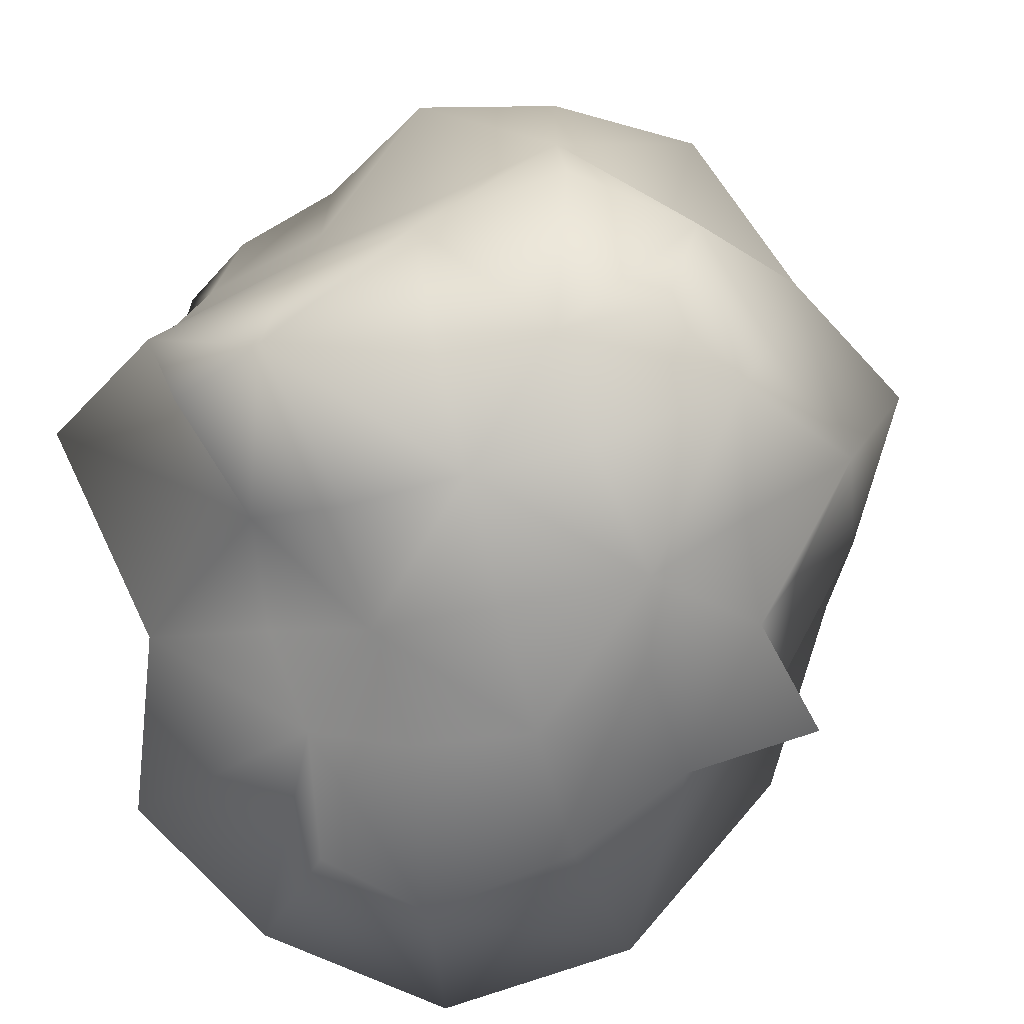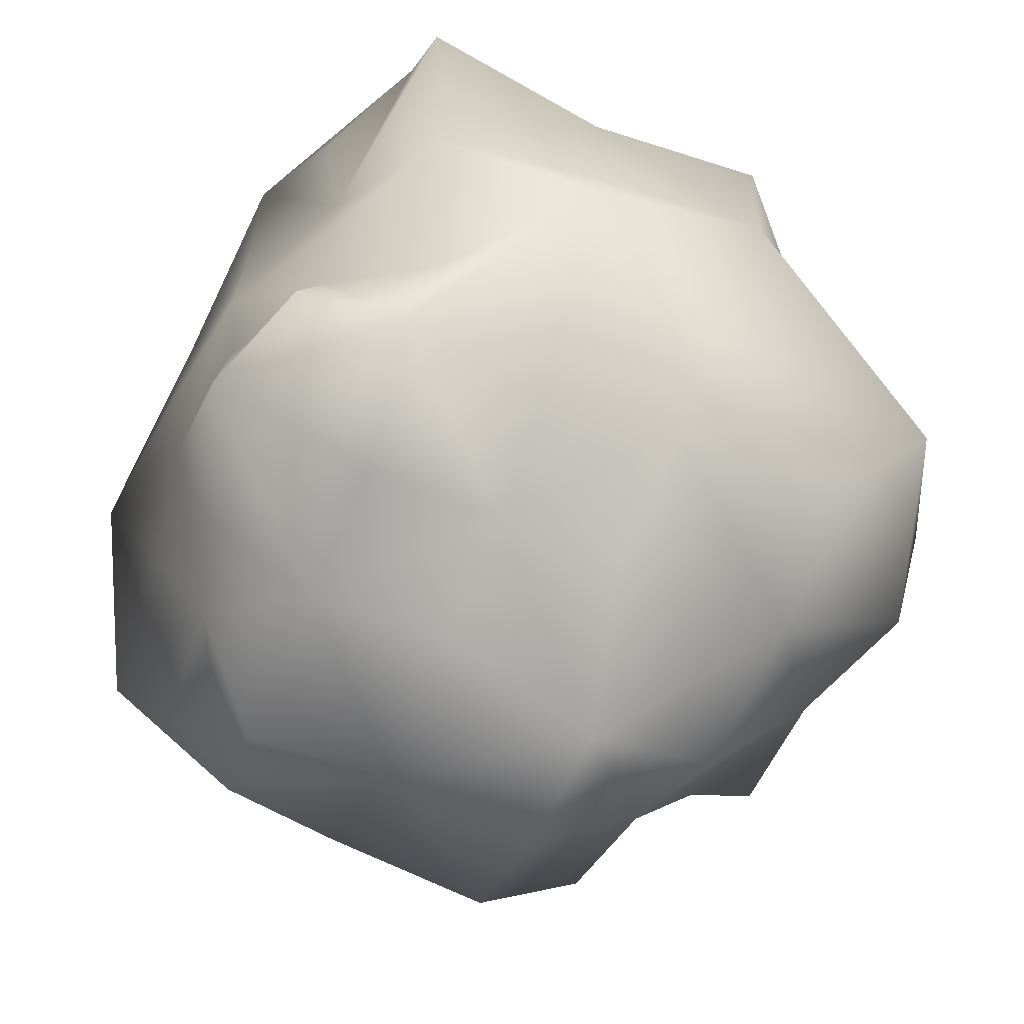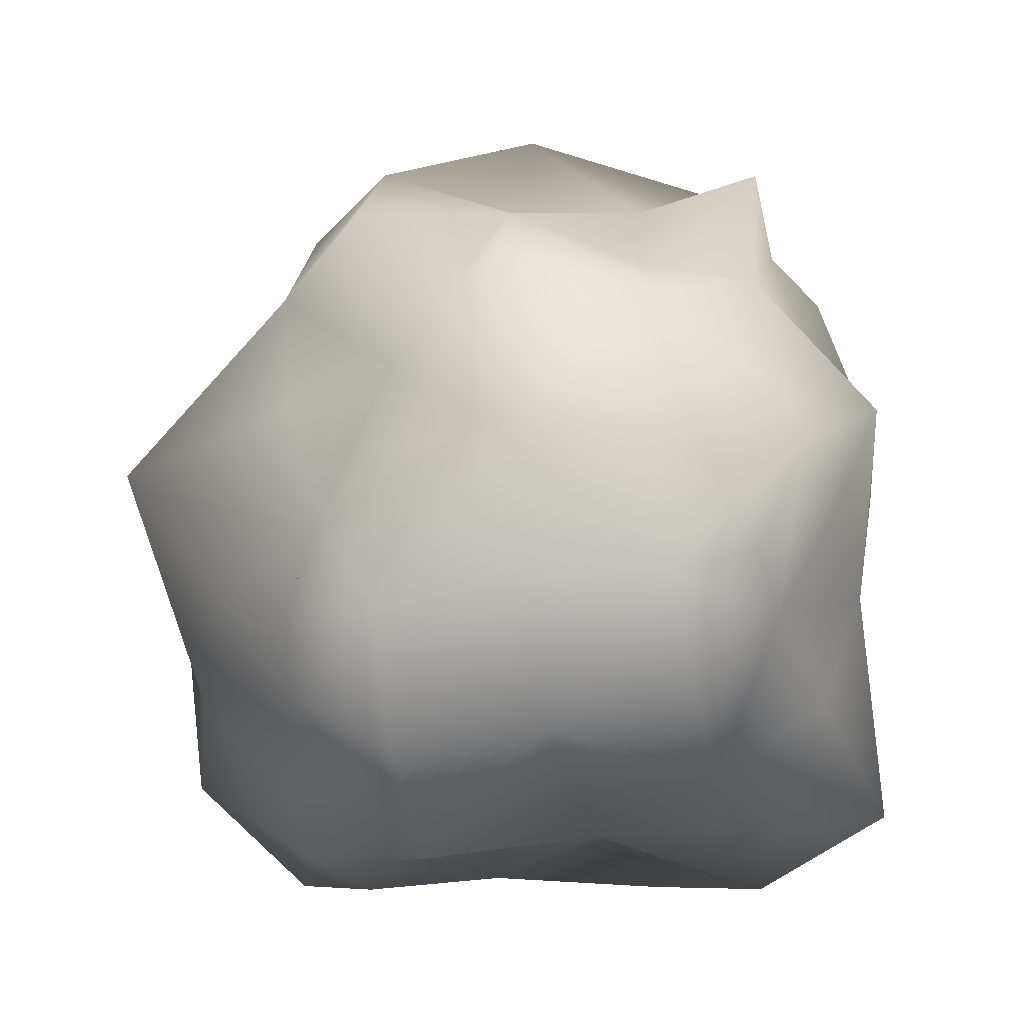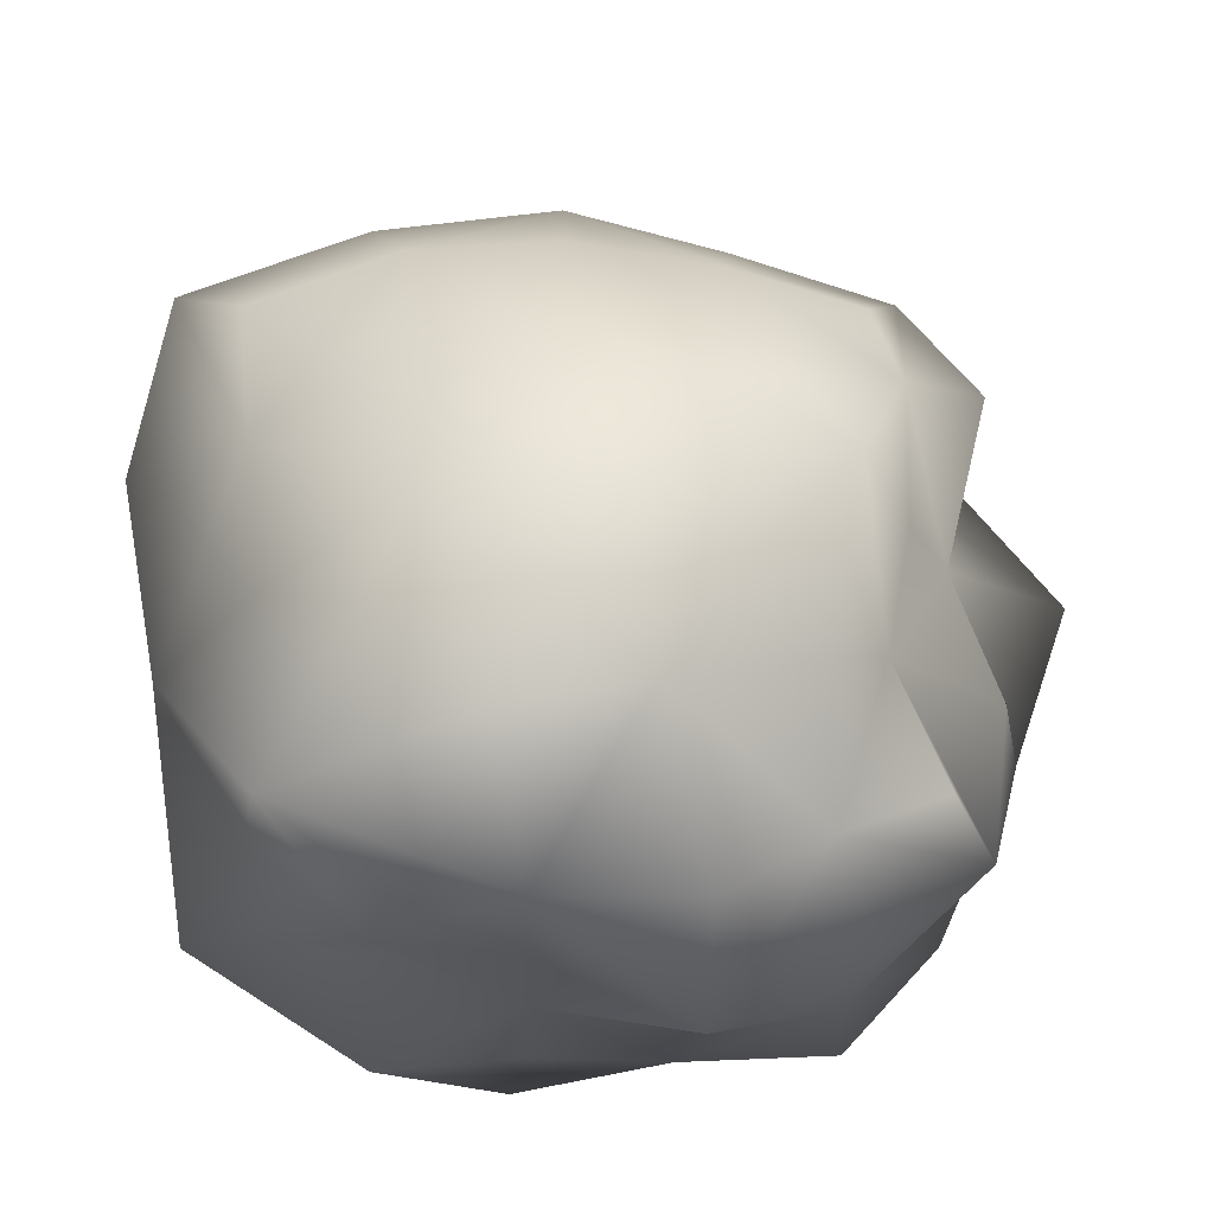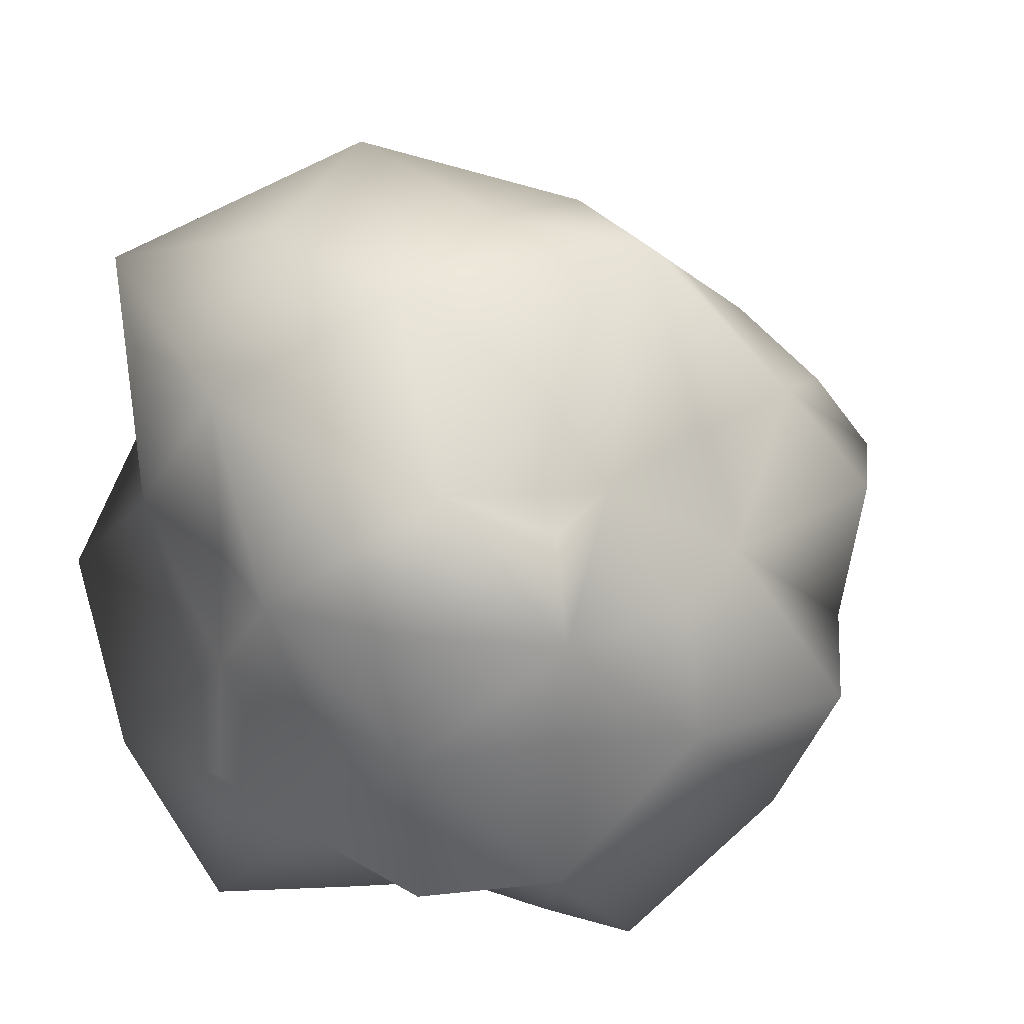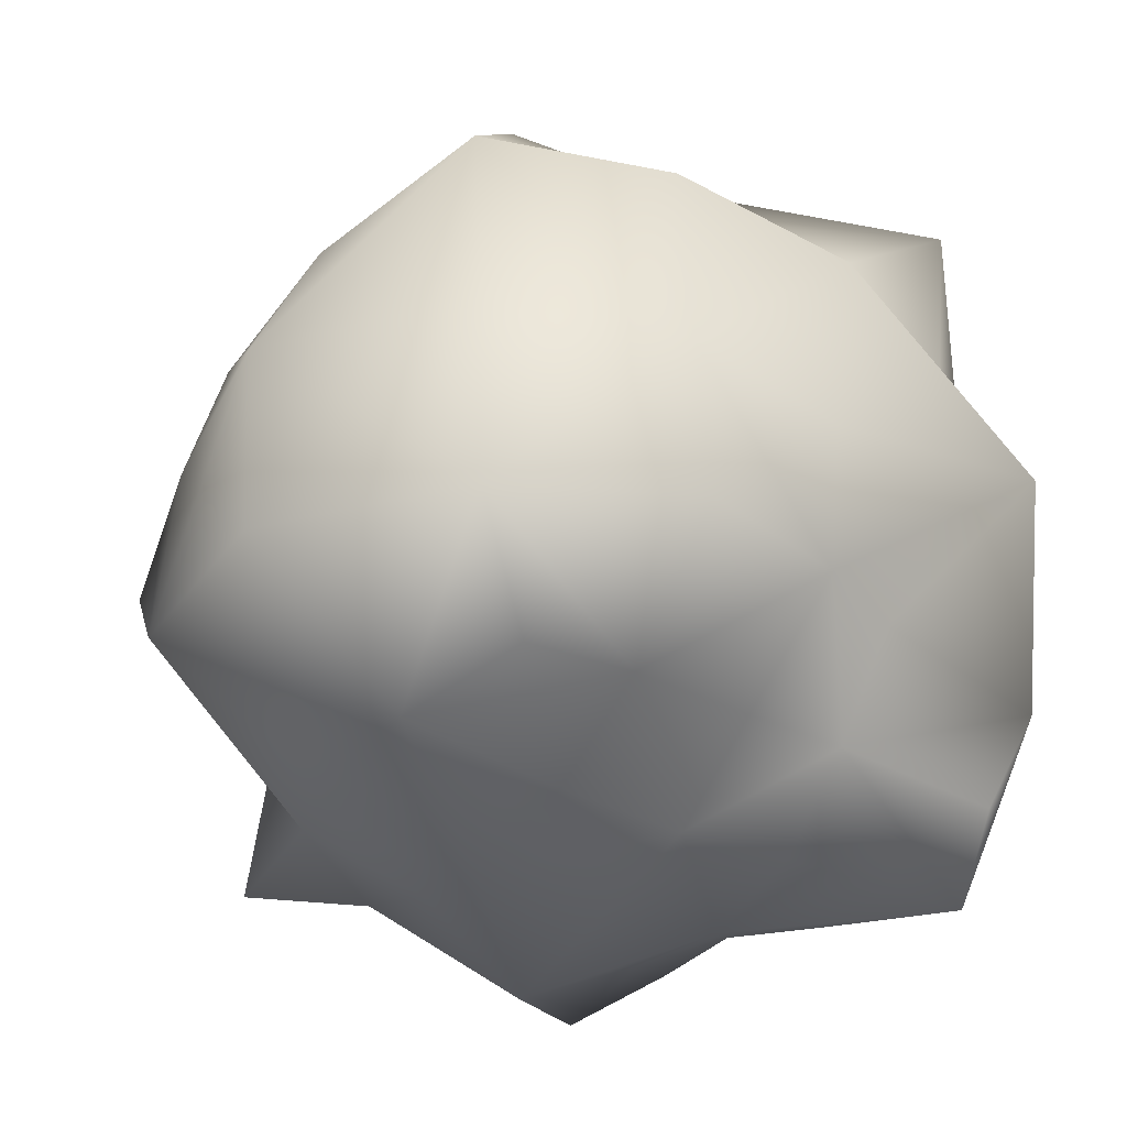
<metadata>
{"format":"obj","ext":"obj","renderer":"f3d","projection":"perspective","resolution":1024,"background":"white","views":[{"elev":-70.6,"azim":14.6,"up":"+Z"},{"elev":-66.6,"azim":-112.1,"up":"+Y"},{"elev":-38.7,"azim":101.1,"up":"+Y"},{"elev":66.2,"azim":-9.3,"up":"+Z"},{"elev":27.4,"azim":34.3,"up":"+Z"},{"elev":-37.4,"azim":-122.5,"up":"+Z"}]}
</metadata>
<code>
g default
v -3.573 -0.2749 4.144
v 3.814 0.152 3.662
v -4.421 8.324 4.436
v 4.142 7.433 3.462
v -3.864 7.693 -4.009
v 4.082 7.617 -3.791
v -3.888 0.0341 -3.932
v 3.353 0.6138 -3.353
v 0.4415 -1.013 4.464
v 0.04257 8.549 4.579
v 0 8.402 -4.435
v -0 0.03307 -3.933
v -4.532 4 4.752
v 3.979 3.951 3.83
v -5.517 9.447 -0.1466
v 3.692 7.641 -0.002386
v -3.643 3.966 -3.643
v 3.764 3.966 -3.764
v -3.642 0.3245 0.000757
v 3.643 0.3238 0
v 0.2814 3.84 6.591
v 0.3386 10.87 0.2559
v 0 3.966 -4.975
v 0 -1.008 0
v 6.629 3.966 0
v -6.026 4.012 -0.2338
v -1.891 -0.6534 4.651
v 2.156 -0.2477 3.971
v -2.136 8.663 4.725
v 2.283 8.065 4.06
v -2.393 8.654 -4.694
v 1.947 7.787 -3.825
v -2.357 -0.6325 -4.599
v 1.734 0.5419 -3.427
v -5.015 0.8103 5.729
v -4.563 6.302 4.508
v 3.392 2.256 3.392
v 4.342 6.021 3.875
v -5.397 9.505 2.897
v -5.308 9.231 -3.042
v 4.777 8.118 2.183
v 3.672 7.555 -1.838
v -3.548 5.758 -3.559
v -3.434 2.233 -3.436
v 3.609 5.772 -3.595
v 4.191 1.828 -4.191
v -4.32 -0.5732 -2.38
v -3.989 -0.04564 2.034
v 4.116 -0.1497 -2.098
v 4.392 -0.426 2.246
v 0.1155 1.353 6.118
v 3.1 3.806 6.711
v 0.1824 6.298 6.087
v -2.411 3.881 7.28
v 0.2786 10.32 2.415
v 3.108 10.17 0.03519
v 0.29 11.13 -2.742
v -2.712 11.37 0.1044
v 0 6.07 -4.95
v 2.237 3.953 -5.268
v 0 1.98 -4.641
v -1.986 3.966 -4.641
v 0.01107 -1.197 -2.174
v 2.292 -1.42 0.02392
v 0.195 -2.115 2.368
v -1.986 -0.6741 0
v 5.408 1.69 0
v 5.553 3.966 -2.331
v 5.382 6.233 -0.000385
v 4.679 3.966 2
v -6.636 1.037 -0.3439
v -6.33 3.814 2.66
v -6.228 6.543 0.001501
v -5.697 4.009 -2.534
v 2.315 1.629 5.189
v 2.338 6.152 5.368
v -2.338 6.504 5.968
v -1.967 1.06 6.746
v 2.536 9.369 2.192
v 2.305 8.937 -2.16
v -2.85 11.27 -3.012
v -2.496 10.31 2.6
v 1.848 5.815 -4.326
v 1.852 2.115 -4.334
v -1.878 2.088 -4.399
v -1.957 5.923 -4.593
v 2.419 -1.463 -2.267
v 2.349 -1.587 2.349
v -1.929 -0.5593 1.929
v -2.039 -0.8273 -2.039
v 4.766 1.939 -2.028
v 4.326 5.815 -1.848
v 5.684 6.358 2.393
v 5.037 1.828 2.138
v -5.408 1.498 2.293
v -6.375 6.813 2.794
v -6.622 6.597 -3.011
v -4.436 2.071 -1.896
g pCube9
f 28 2 37 75
f 37 14 52 75
f 52 21 51 75
f 51 9 28 75
f 38 4 30 76
f 30 10 53 76
f 53 21 52 76
f 52 14 38 76
f 29 3 36 77
f 36 13 54 77
f 54 21 53 77
f 53 10 29 77
f 35 1 27 78
f 27 9 51 78
f 51 21 54 78
f 54 13 35 78
f 30 4 41 79
f 41 16 56 79
f 56 22 55 79
f 55 10 30 79
f 42 6 32 80
f 32 11 57 80
f 57 22 56 80
f 56 16 42 80
f 31 5 40 81
f 40 15 58 81
f 58 22 57 81
f 57 11 31 81
f 39 3 29 82
f 29 10 55 82
f 55 22 58 82
f 58 15 39 82
f 32 6 45 83
f 45 18 60 83
f 60 23 59 83
f 59 11 32 83
f 46 8 34 84
f 34 12 61 84
f 61 23 60 84
f 60 18 46 84
f 33 7 44 85
f 44 17 62 85
f 62 23 61 85
f 61 12 33 85
f 43 5 31 86
f 31 11 59 86
f 59 23 62 86
f 62 17 43 86
f 34 8 49 87
f 49 20 64 87
f 64 24 63 87
f 63 12 34 87
f 50 2 28 88
f 28 9 65 88
f 65 24 64 88
f 64 20 50 88
f 27 1 48 89
f 48 19 66 89
f 66 24 65 89
f 65 9 27 89
f 47 7 33 90
f 33 12 63 90
f 63 24 66 90
f 66 19 47 90
f 49 8 46 91
f 46 18 68 91
f 68 25 67 91
f 67 20 49 91
f 45 6 42 92
f 42 16 69 92
f 69 25 68 92
f 68 18 45 92
f 41 4 38 93
f 38 14 70 93
f 70 25 69 93
f 69 16 41 93
f 37 2 50 94
f 50 20 67 94
f 67 25 70 94
f 70 14 37 94
f 48 1 35 95
f 35 13 72 95
f 72 26 71 95
f 71 19 48 95
f 36 3 39 96
f 39 15 73 96
f 73 26 72 96
f 72 13 36 96
f 40 5 43 97
f 43 17 74 97
f 74 26 73 97
f 73 15 40 97
f 44 7 47 98
f 47 19 71 98
f 71 26 74 98
f 74 17 44 98

</code>
